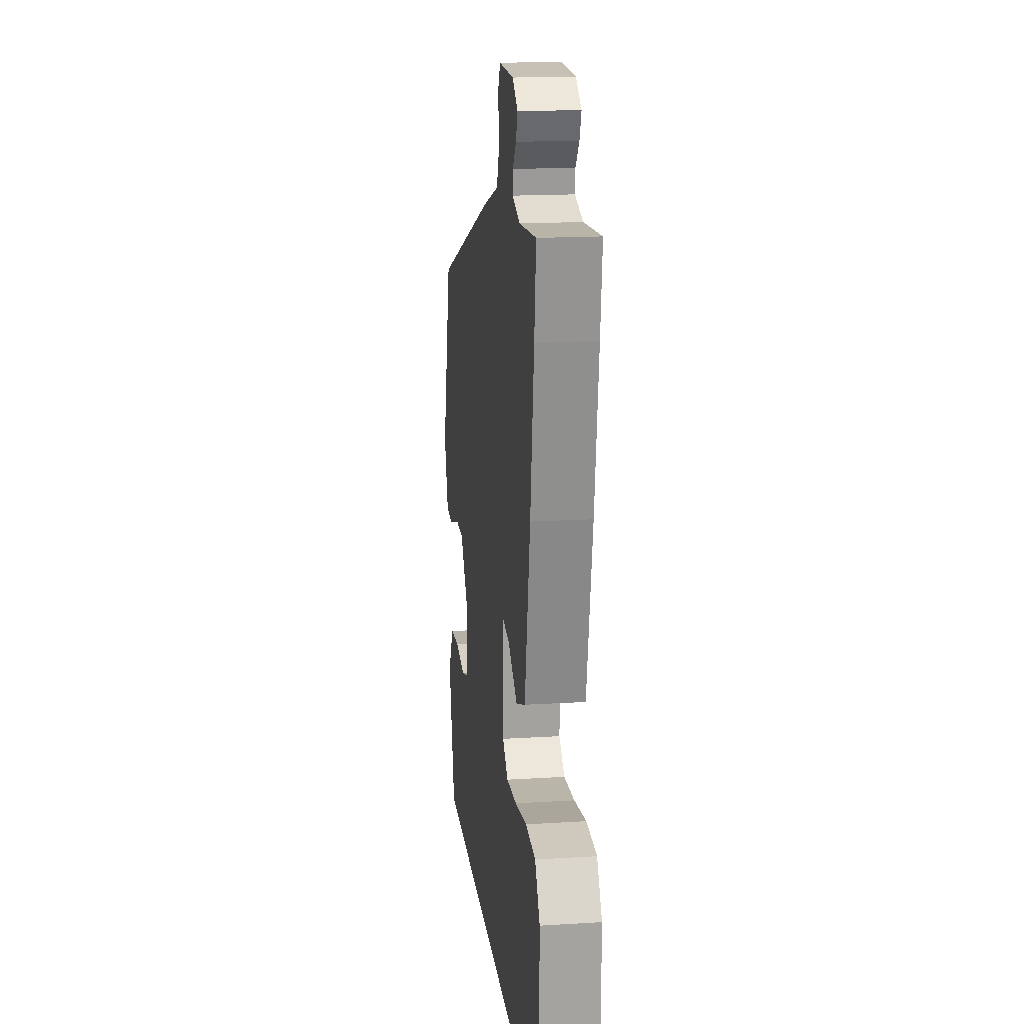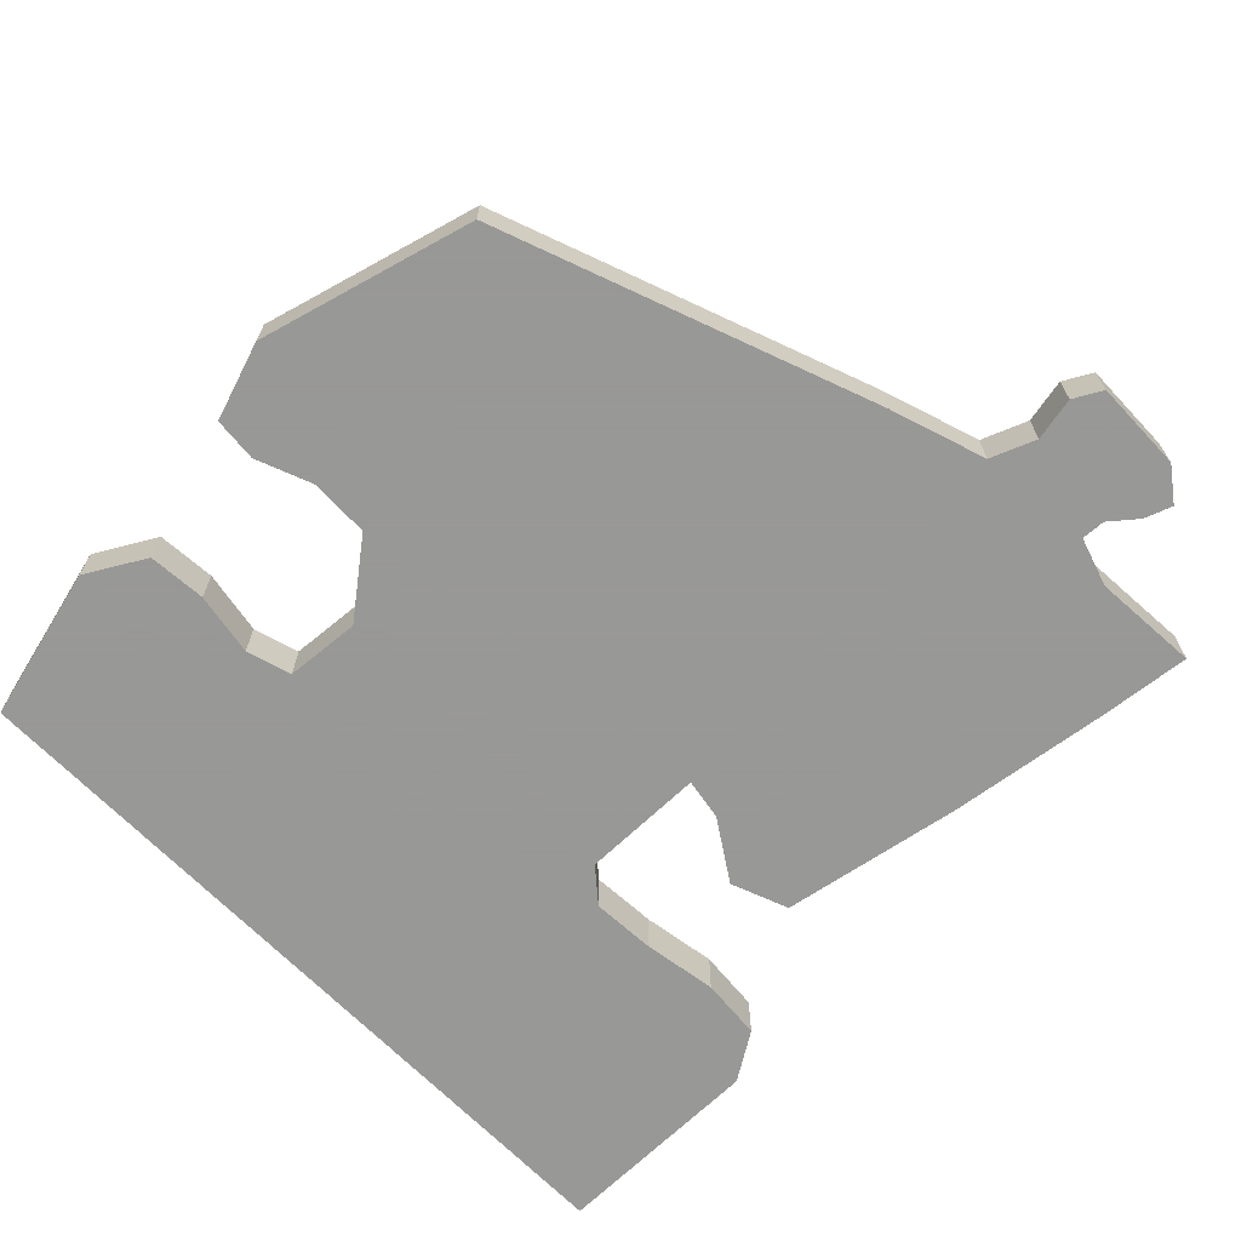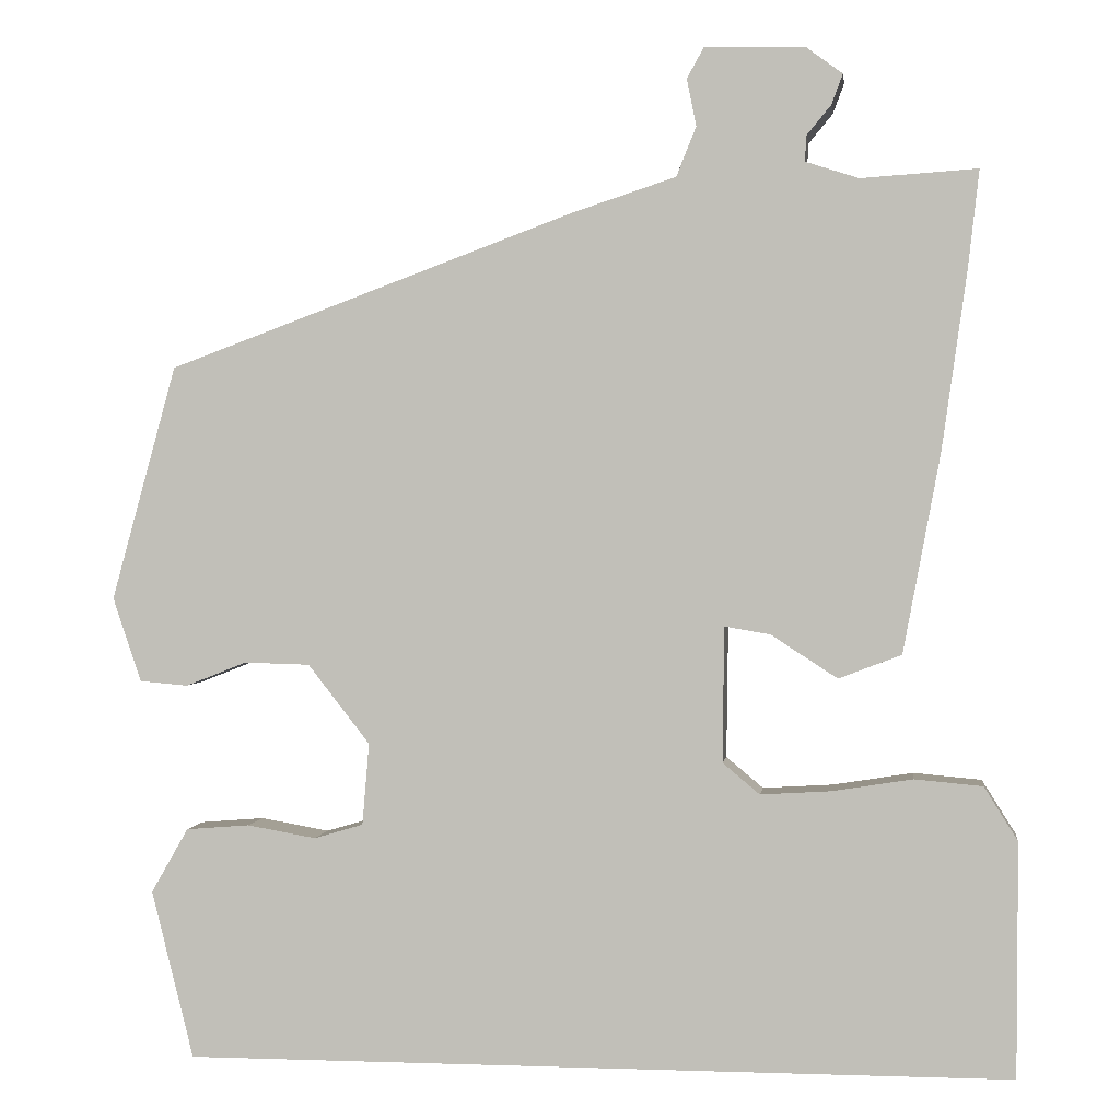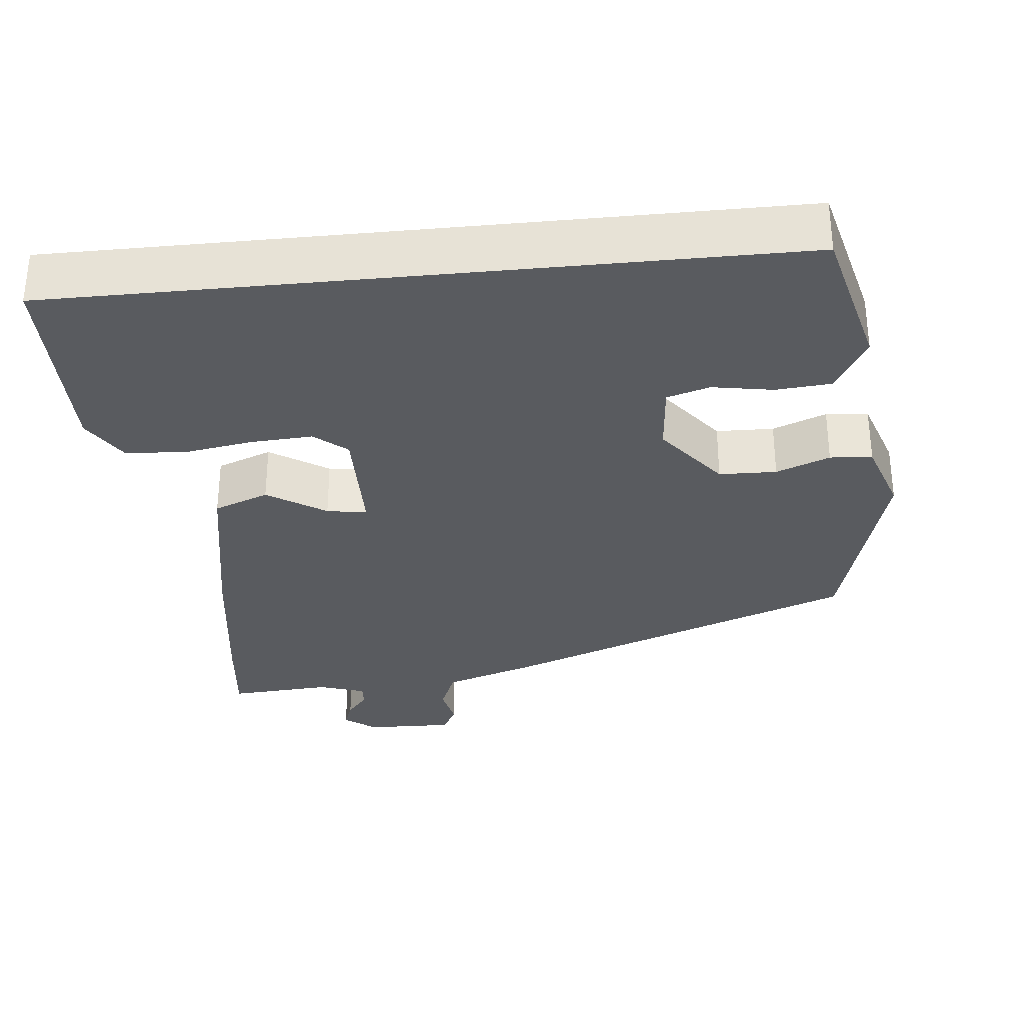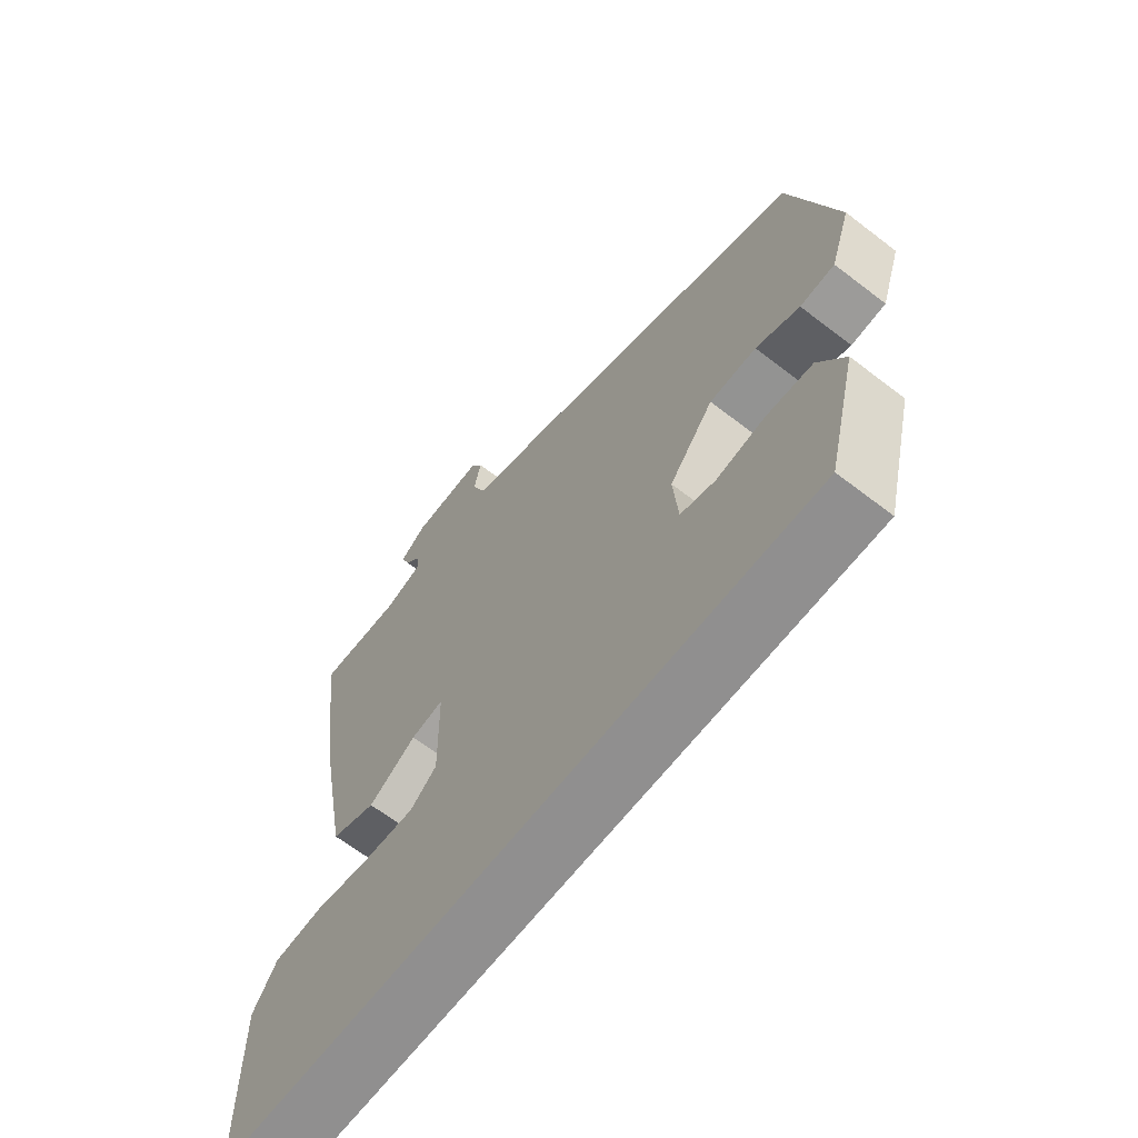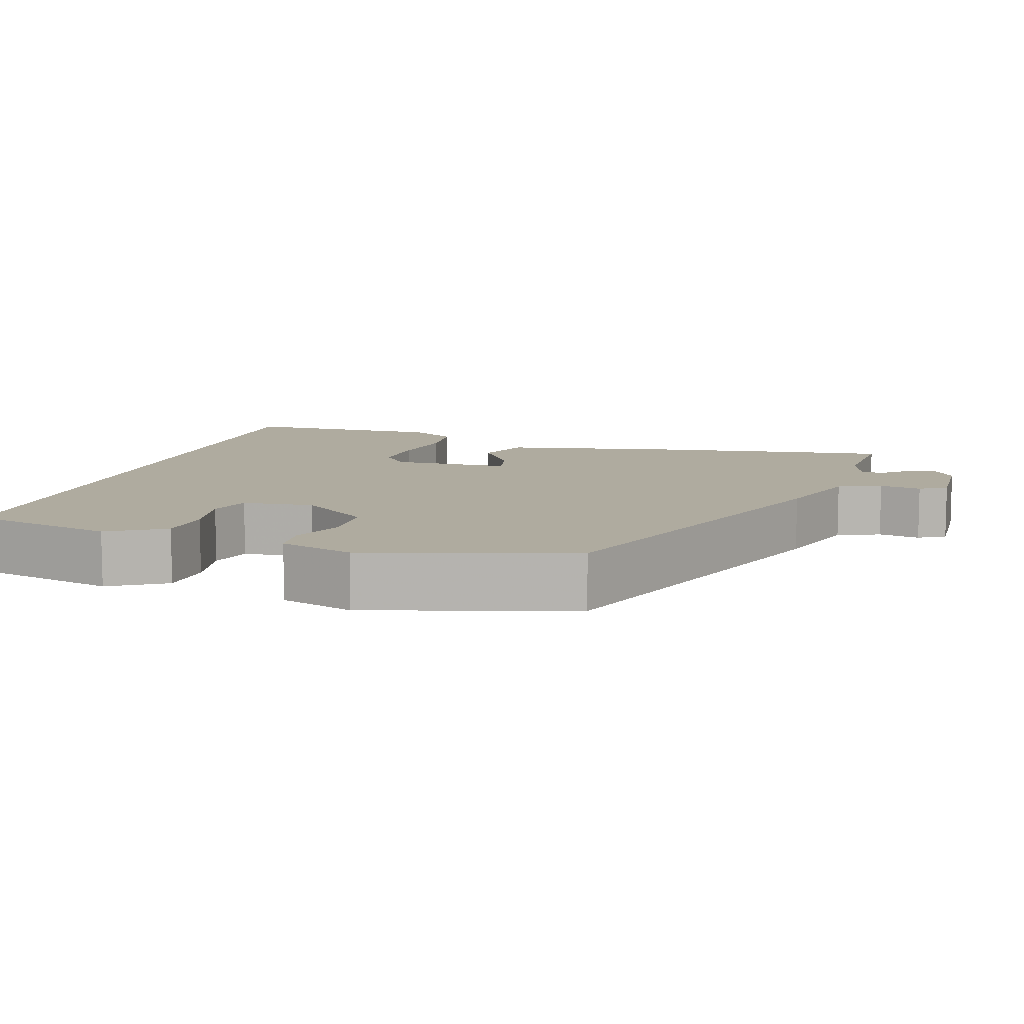
<metadata>
{"format":"obj","ext":"obj","renderer":"f3d","projection":"perspective","resolution":1024,"background":"white","views":[{"elev":17.1,"azim":82.9,"up":"+Z"},{"elev":-68.4,"azim":-45.6,"up":"+Y"},{"elev":1.3,"azim":7.4,"up":"+Z"},{"elev":-32.0,"azim":-174.2,"up":"+Y"},{"elev":-65.4,"azim":-127.7,"up":"+Z"},{"elev":9.6,"azim":-73.7,"up":"+Y"}]}
</metadata>
<code>
v 0.549 0.07 -0.5
v -0.413 0.07 -0.5
v -0.462 0.07 -0.305
v -0.419 0.07 -0.23
v -0.345 0.07 -0.224
v -0.265 0.07 -0.238
v -0.208 0.07 -0.221
v -0.2 0.07 -0.126
v -0.272 0.07 -0.034
v -0.348 0.07 -0.032
v -0.419 0.07 -0.06
v -0.475 0.07 -0.055
v -0.508 0.07 0.043
v -0.433 0.07 0.315
v 0.038 0.07 0.49
v 0.16 0.07 0.53
v 0.183 0.07 0.587
v 0.172 0.07 0.642
v 0.192 0.07 0.678
v 0.308 0.07 0.675
v 0.35 0.07 0.644
v 0.337 0.07 0.609
v 0.309 0.07 0.575
v 0.307 0.07 0.545
v 0.369 0.07 0.525
v 0.504 0.07 0.534
v 0.491 0.07 0.42
v 0.462 0.07 0.214
v 0.419 0.07 -0.017
v 0.346 0.07 -0.045
v 0.269 0.07 0.005
v 0.216 0.07 0.014
v 0.214 0.07 -0.143
v 0.257 0.07 -0.179
v 0.339 0.07 -0.174
v 0.432 0.07 -0.159
v 0.511 0.07 -0.166
v 0.55 0.07 -0.228
v 0.549 0 -0.5
v -0.413 0 -0.5
v -0.462 0 -0.305
v -0.419 0 -0.23
v -0.345 0 -0.224
v -0.265 0 -0.238
v -0.208 0 -0.221
v -0.2 0 -0.126
v -0.272 0 -0.034
v -0.348 0 -0.032
v -0.419 0 -0.06
v -0.475 0 -0.055
v -0.508 0 0.043
v -0.433 0 0.315
v 0.038 0 0.49
v 0.16 0 0.53
v 0.183 0 0.587
v 0.172 0 0.642
v 0.192 0 0.678
v 0.308 0 0.675
v 0.35 0 0.644
v 0.337 0 0.609
v 0.309 0 0.575
v 0.307 0 0.545
v 0.369 0 0.525
v 0.504 0 0.534
v 0.491 0 0.42
v 0.462 0 0.214
v 0.419 0 -0.017
v 0.346 0 -0.045
v 0.269 0 0.005
v 0.216 0 0.014
v 0.214 0 -0.143
v 0.257 0 -0.179
v 0.339 0 -0.174
v 0.432 0 -0.159
v 0.511 0 -0.166
v 0.55 0 -0.228
f 1 2 3
f 38 1 3
f 37 38 3
f 36 37 3
f 35 36 3
f 34 35 3
f 33 34 3
f 29 30 31
f 28 29 31
f 27 28 31
f 26 27 31
f 25 26 31
f 24 25 31 32
f 23 24 32
f 21 22 23
f 20 21 23
f 19 20 23
f 18 19 23
f 17 18 23
f 16 17 23 32
f 14 15 16
f 13 14 16
f 12 13 16
f 11 12 16
f 10 11 16
f 9 10 16 32
f 8 9 32 33
f 3 4 5 6
f 3 6 7
f 33 3 7
f 7 8 33
f 41 40 39
f 41 39 76
f 41 76 75
f 41 75 74
f 41 74 73
f 41 73 72
f 41 72 71
f 69 68 67
f 69 67 66
f 69 66 65
f 69 65 64
f 69 64 63
f 70 69 63 62
f 70 62 61
f 61 60 59
f 61 59 58
f 61 58 57
f 61 57 56
f 61 56 55
f 70 61 55 54
f 54 53 52
f 54 52 51
f 54 51 50
f 54 50 49
f 54 49 48
f 70 54 48 47
f 71 70 47 46
f 44 43 42 41
f 45 44 41
f 45 41 71
f 71 46 45
f 1 39 40 2
f 2 40 41 3
f 3 41 42 4
f 4 42 43 5
f 5 43 44 6
f 6 44 45 7
f 7 45 46 8
f 8 46 47 9
f 9 47 48 10
f 10 48 49 11
f 11 49 50 12
f 12 50 51 13
f 13 51 52 14
f 14 52 53 15
f 15 53 54 16
f 16 54 55 17
f 17 55 56 18
f 18 56 57 19
f 19 57 58 20
f 20 58 59 21
f 21 59 60 22
f 22 60 61 23
f 23 61 62 24
f 24 62 63 25
f 25 63 64 26
f 26 64 65 27
f 27 65 66 28
f 28 66 67 29
f 29 67 68 30
f 30 68 69 31
f 31 69 70 32
f 32 70 71 33
f 33 71 72 34
f 34 72 73 35
f 35 73 74 36
f 36 74 75 37
f 37 75 76 38
f 38 76 39 1

</code>
